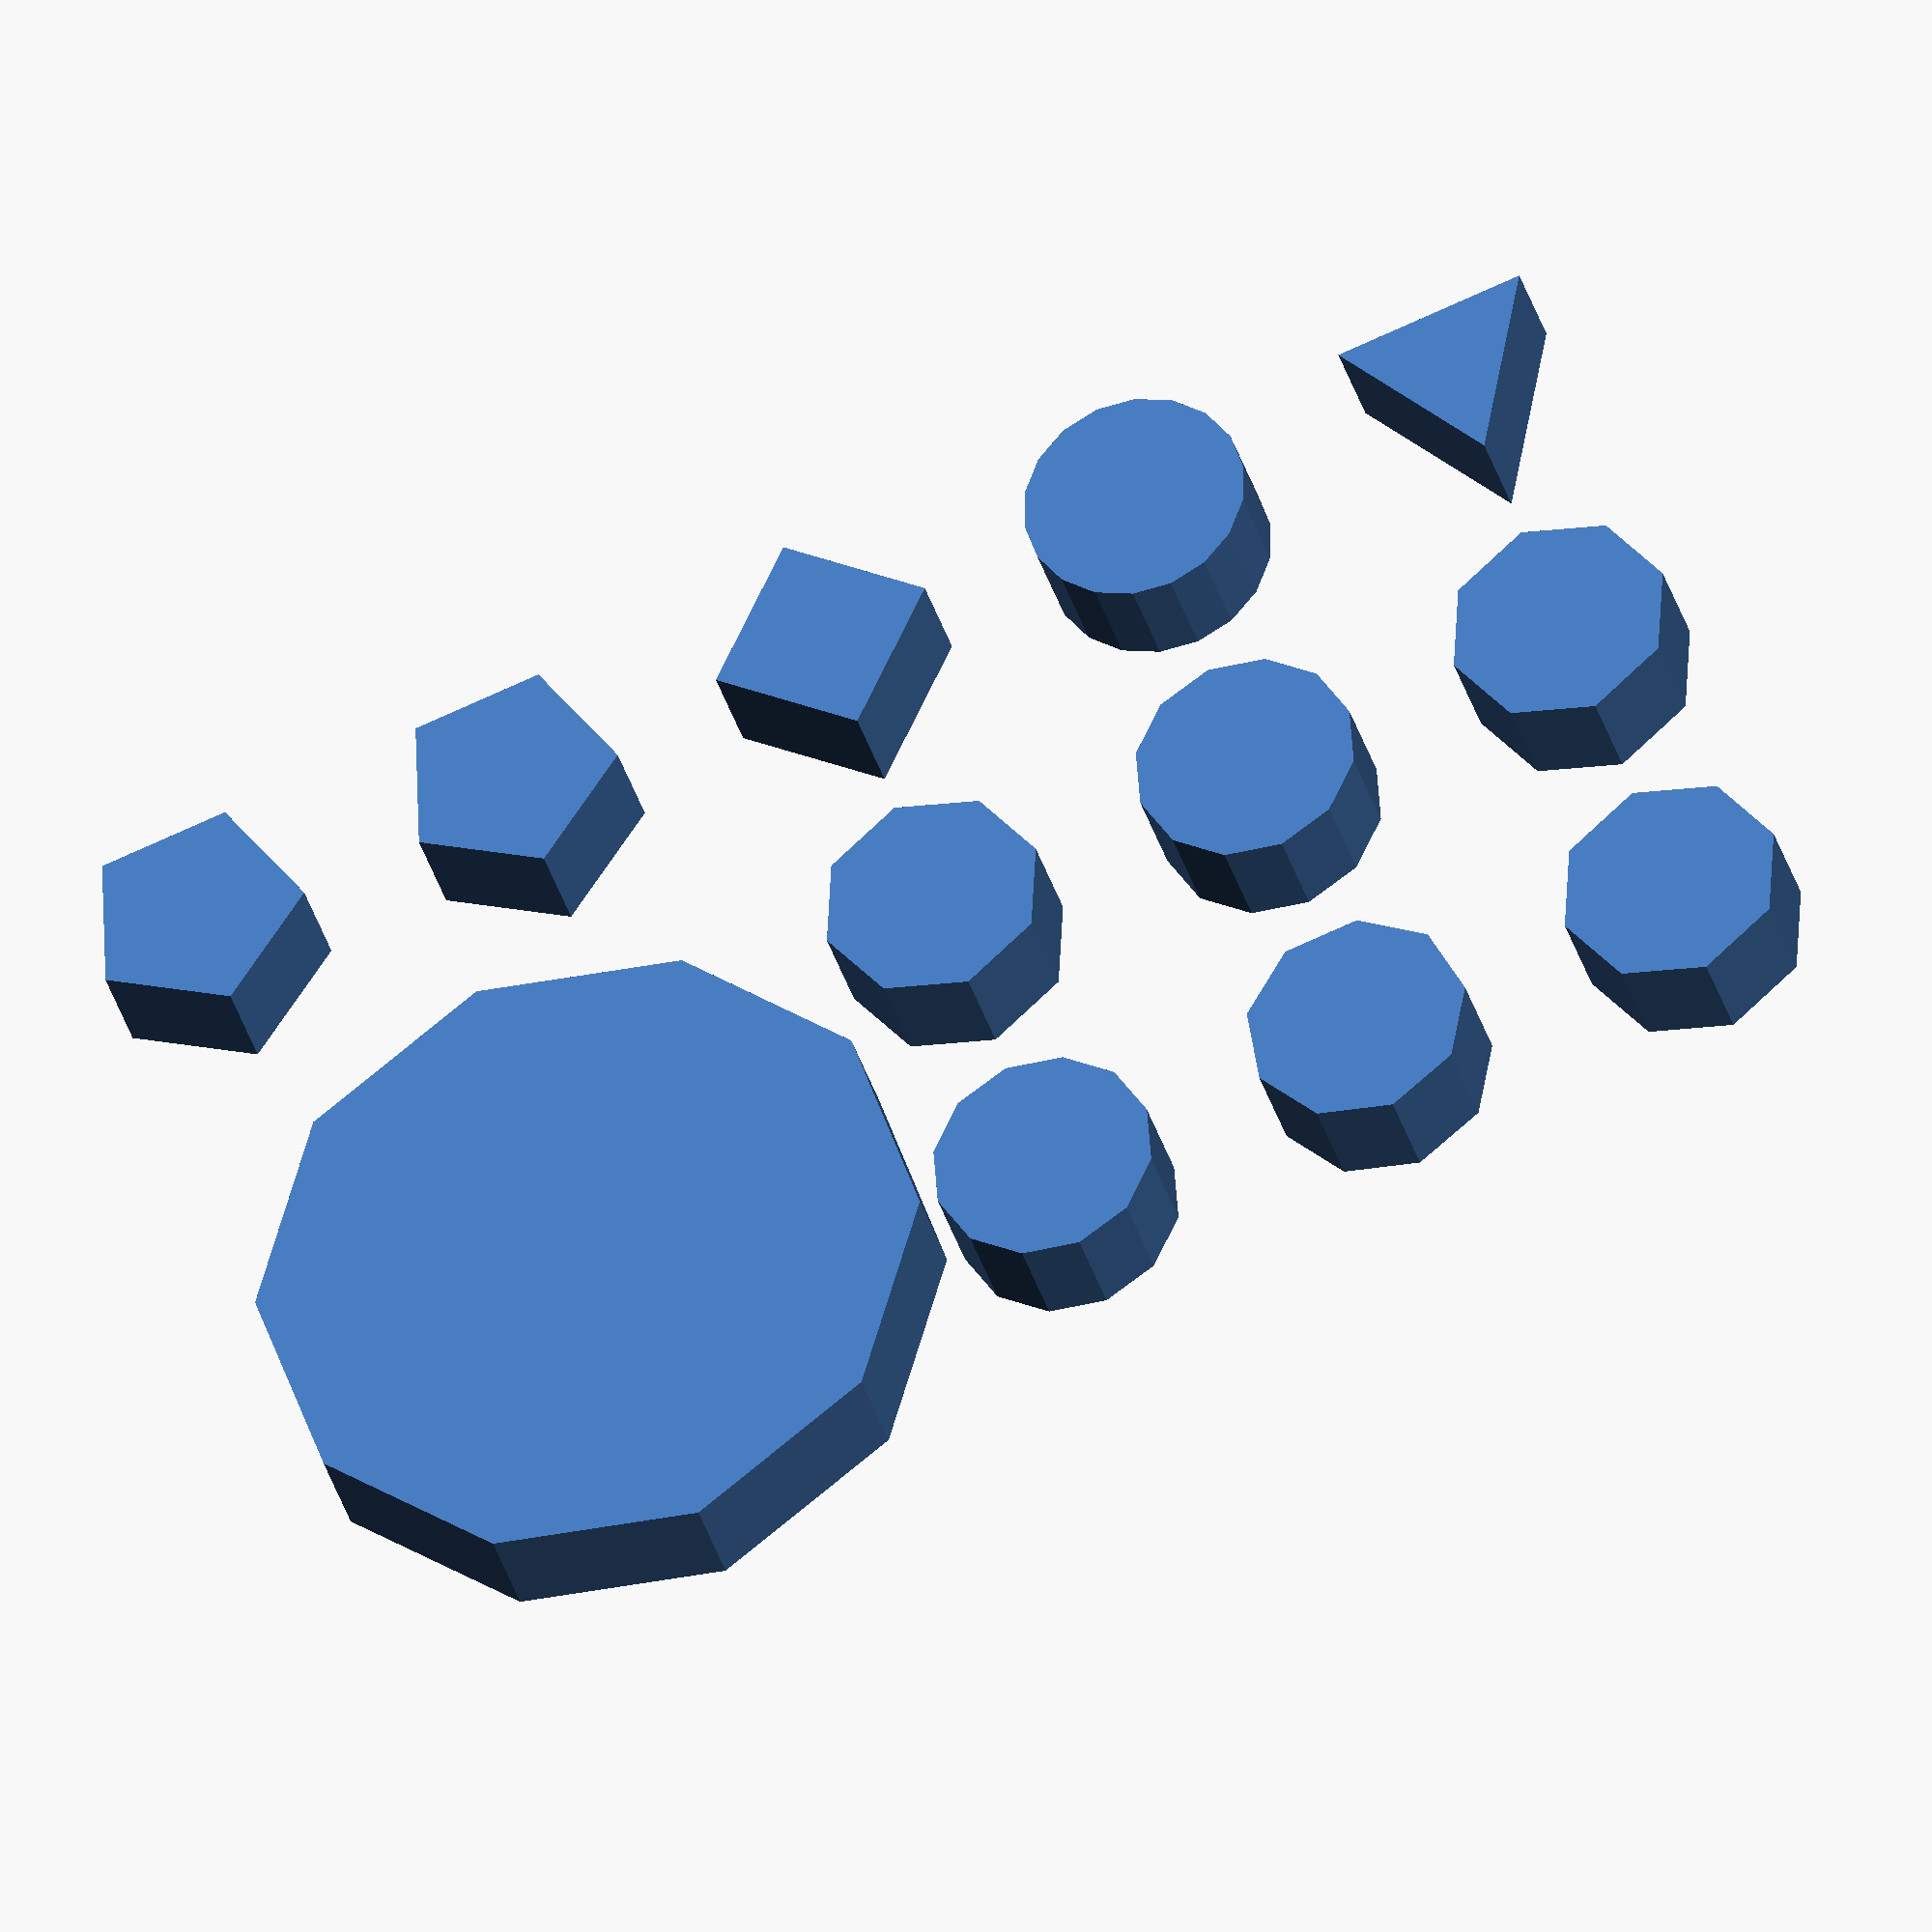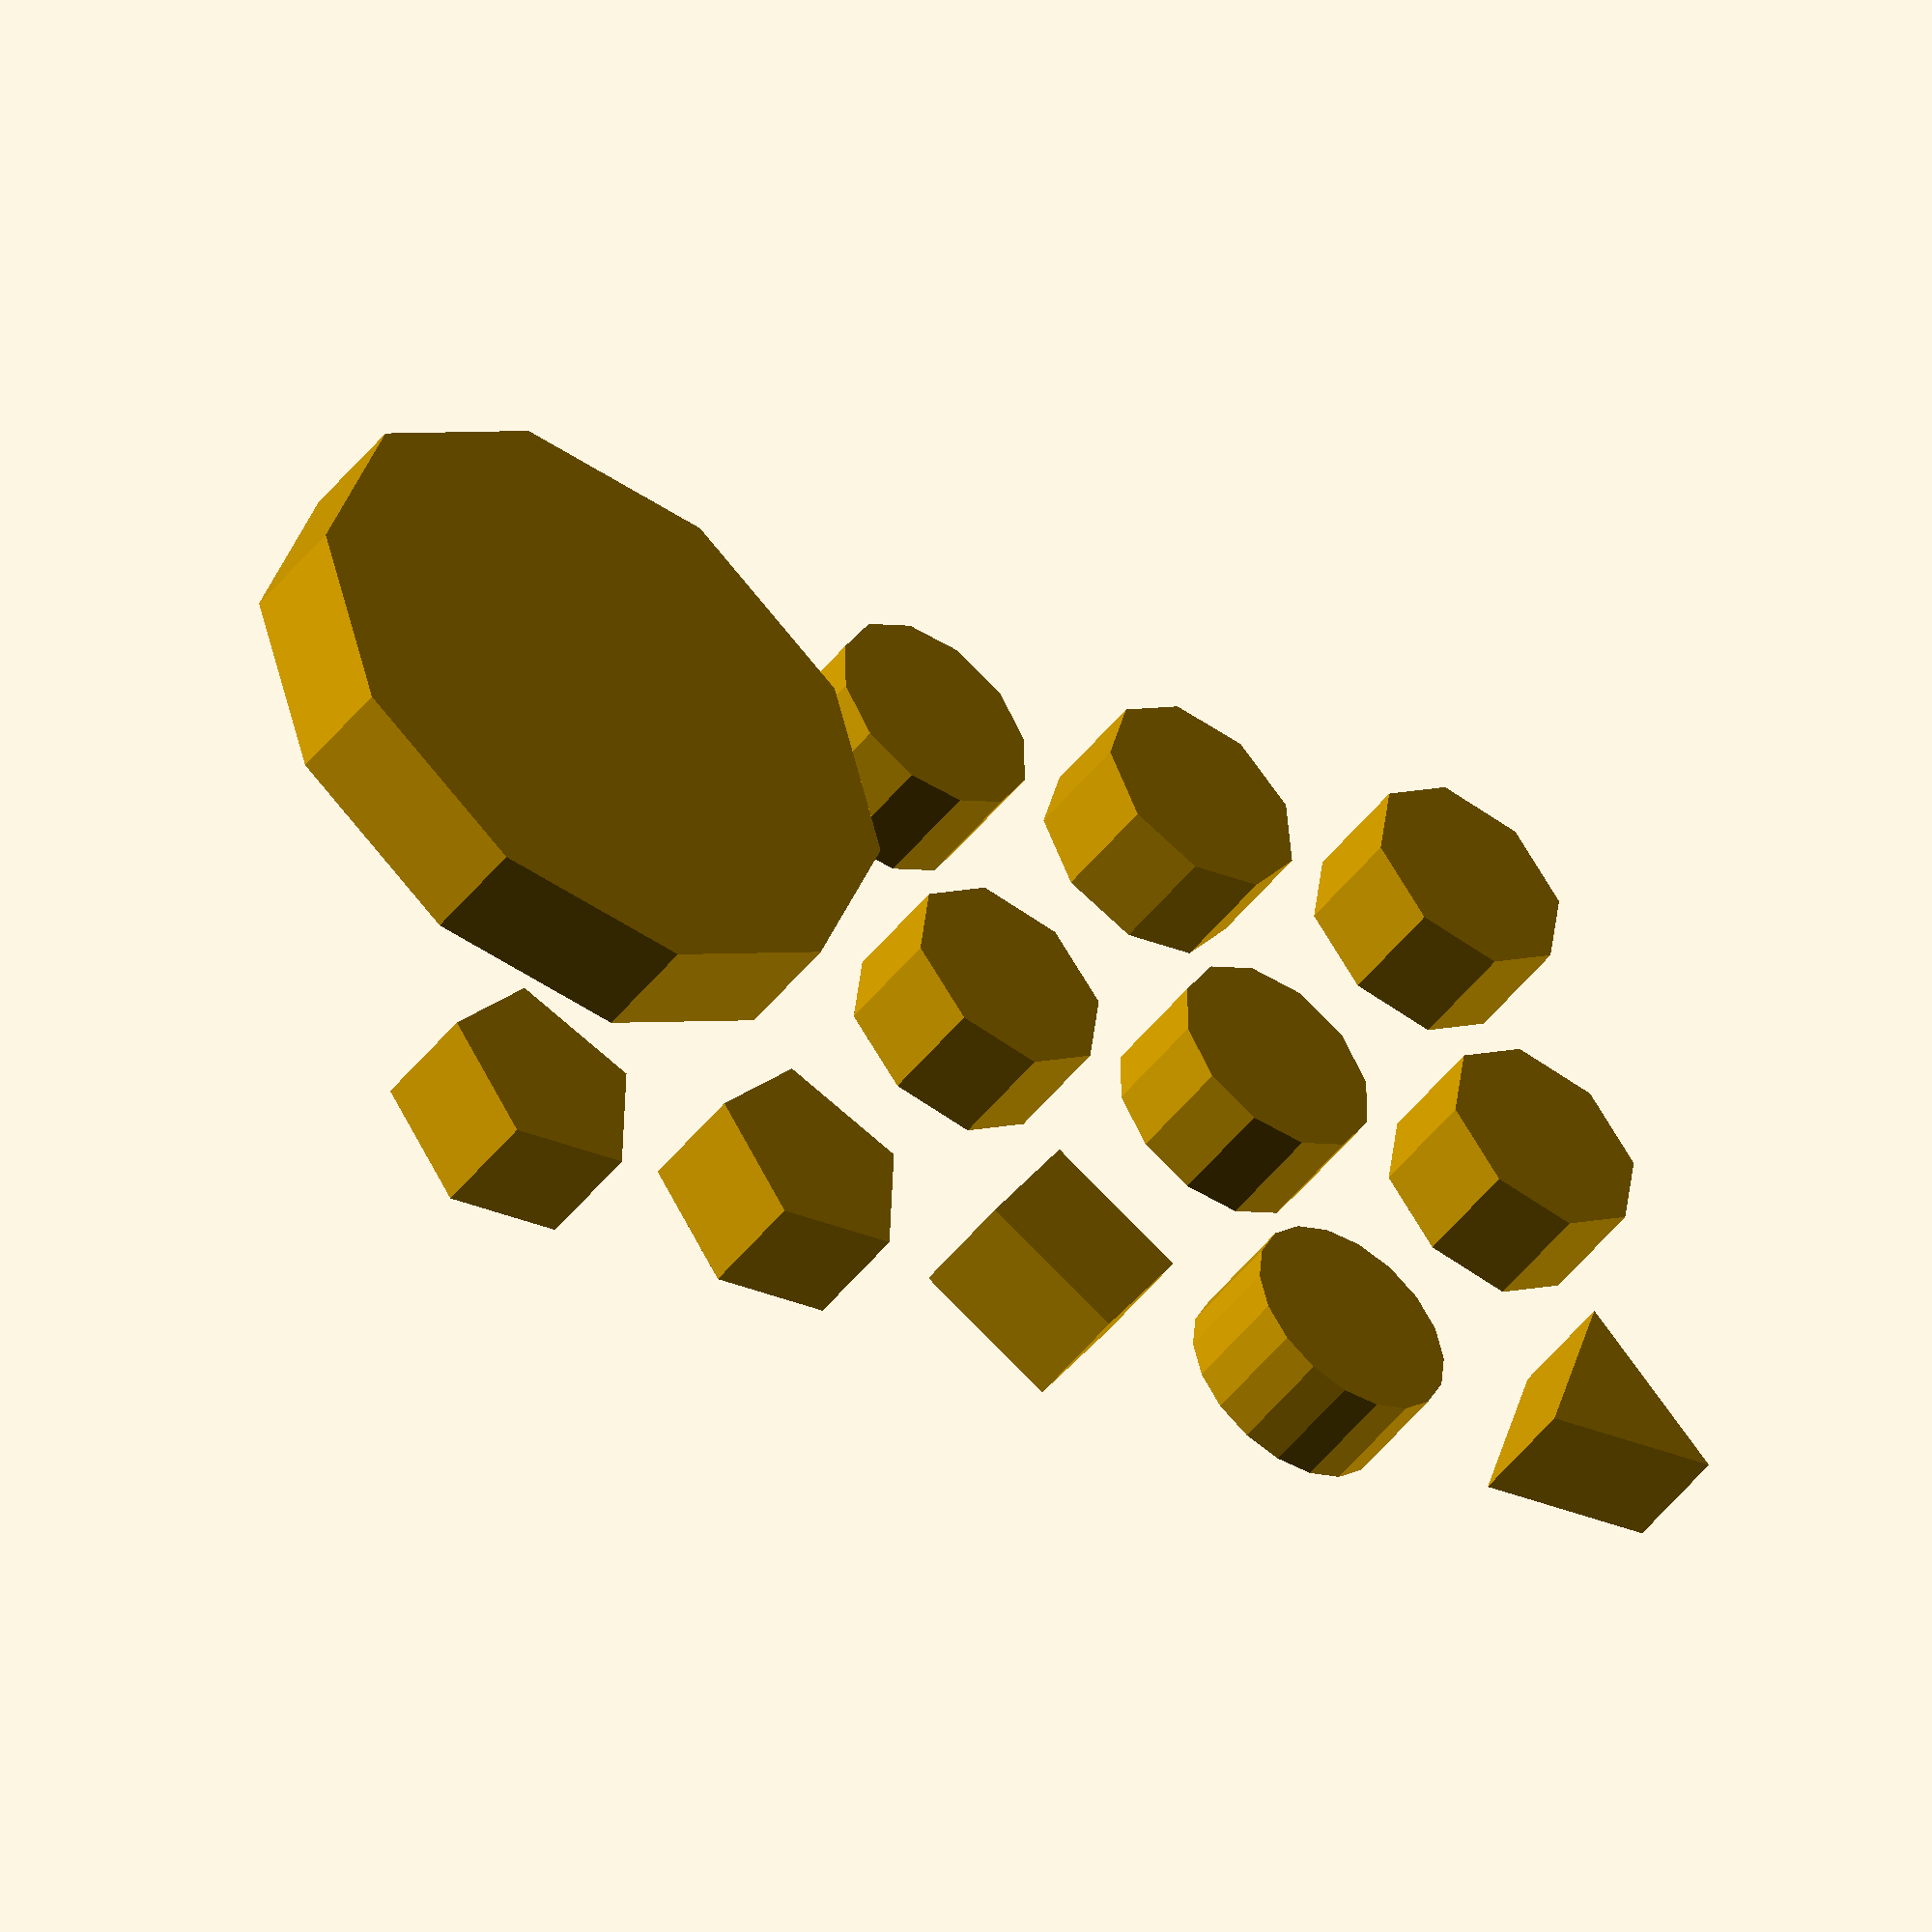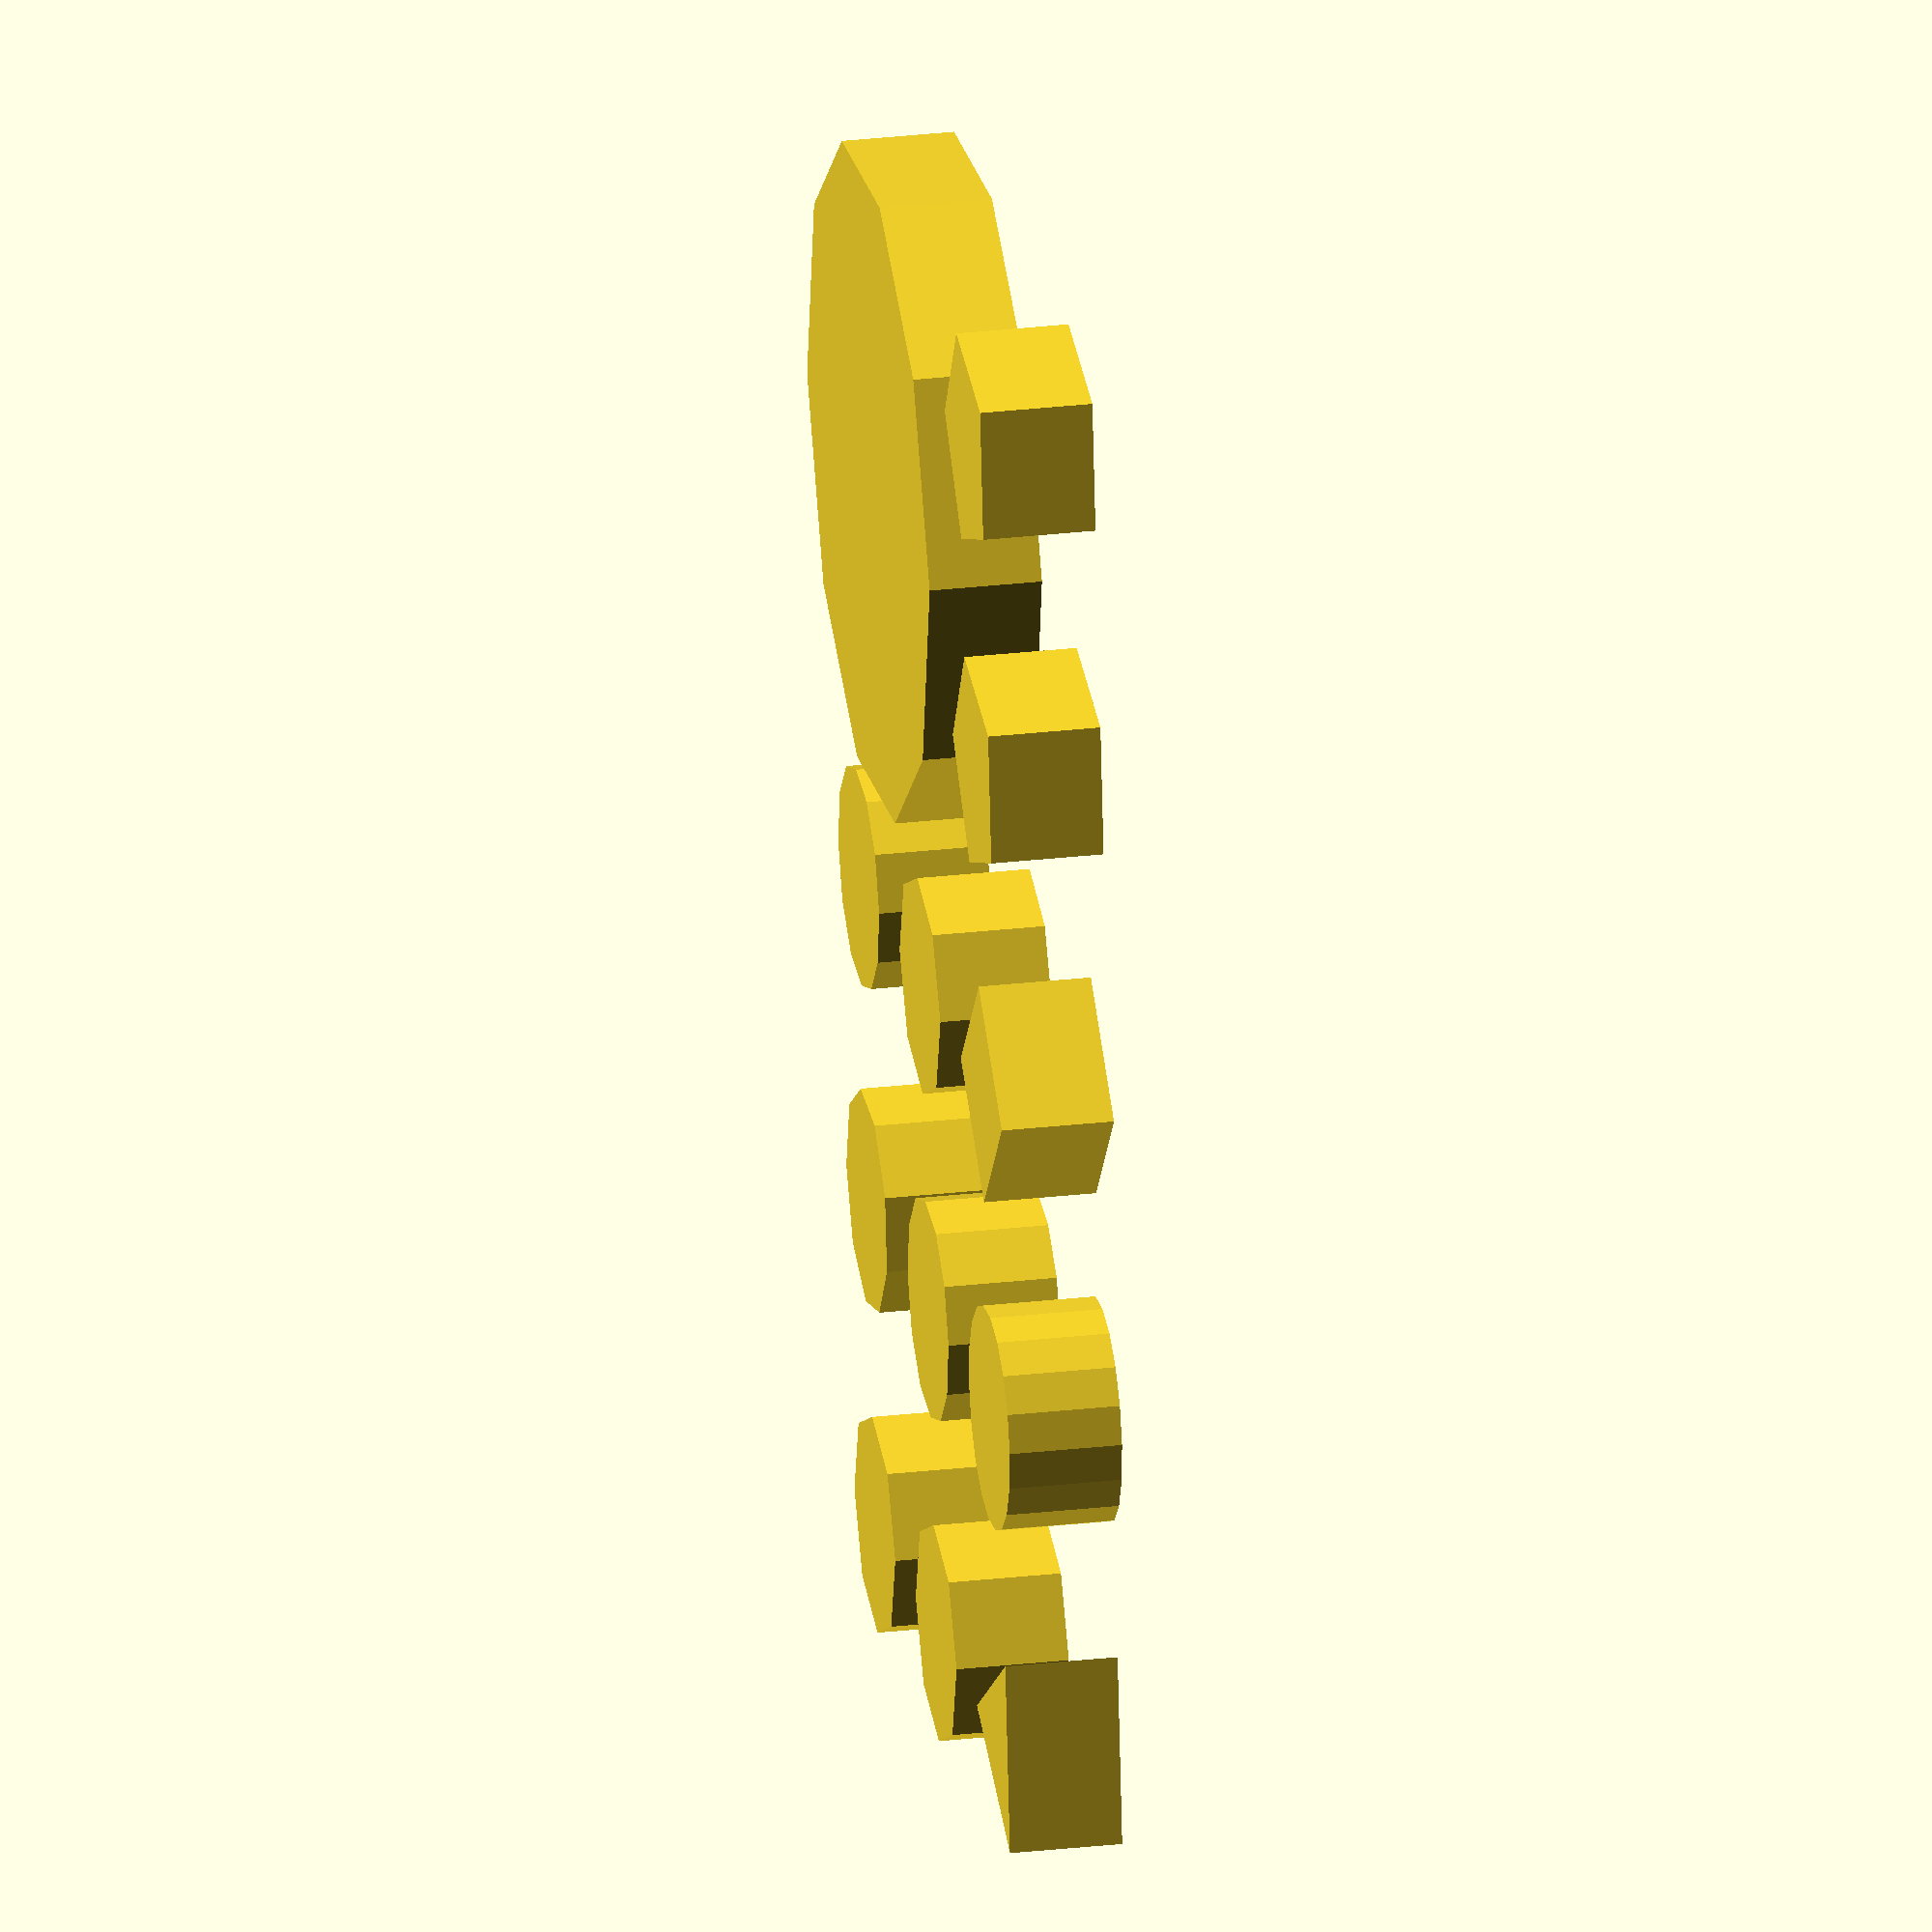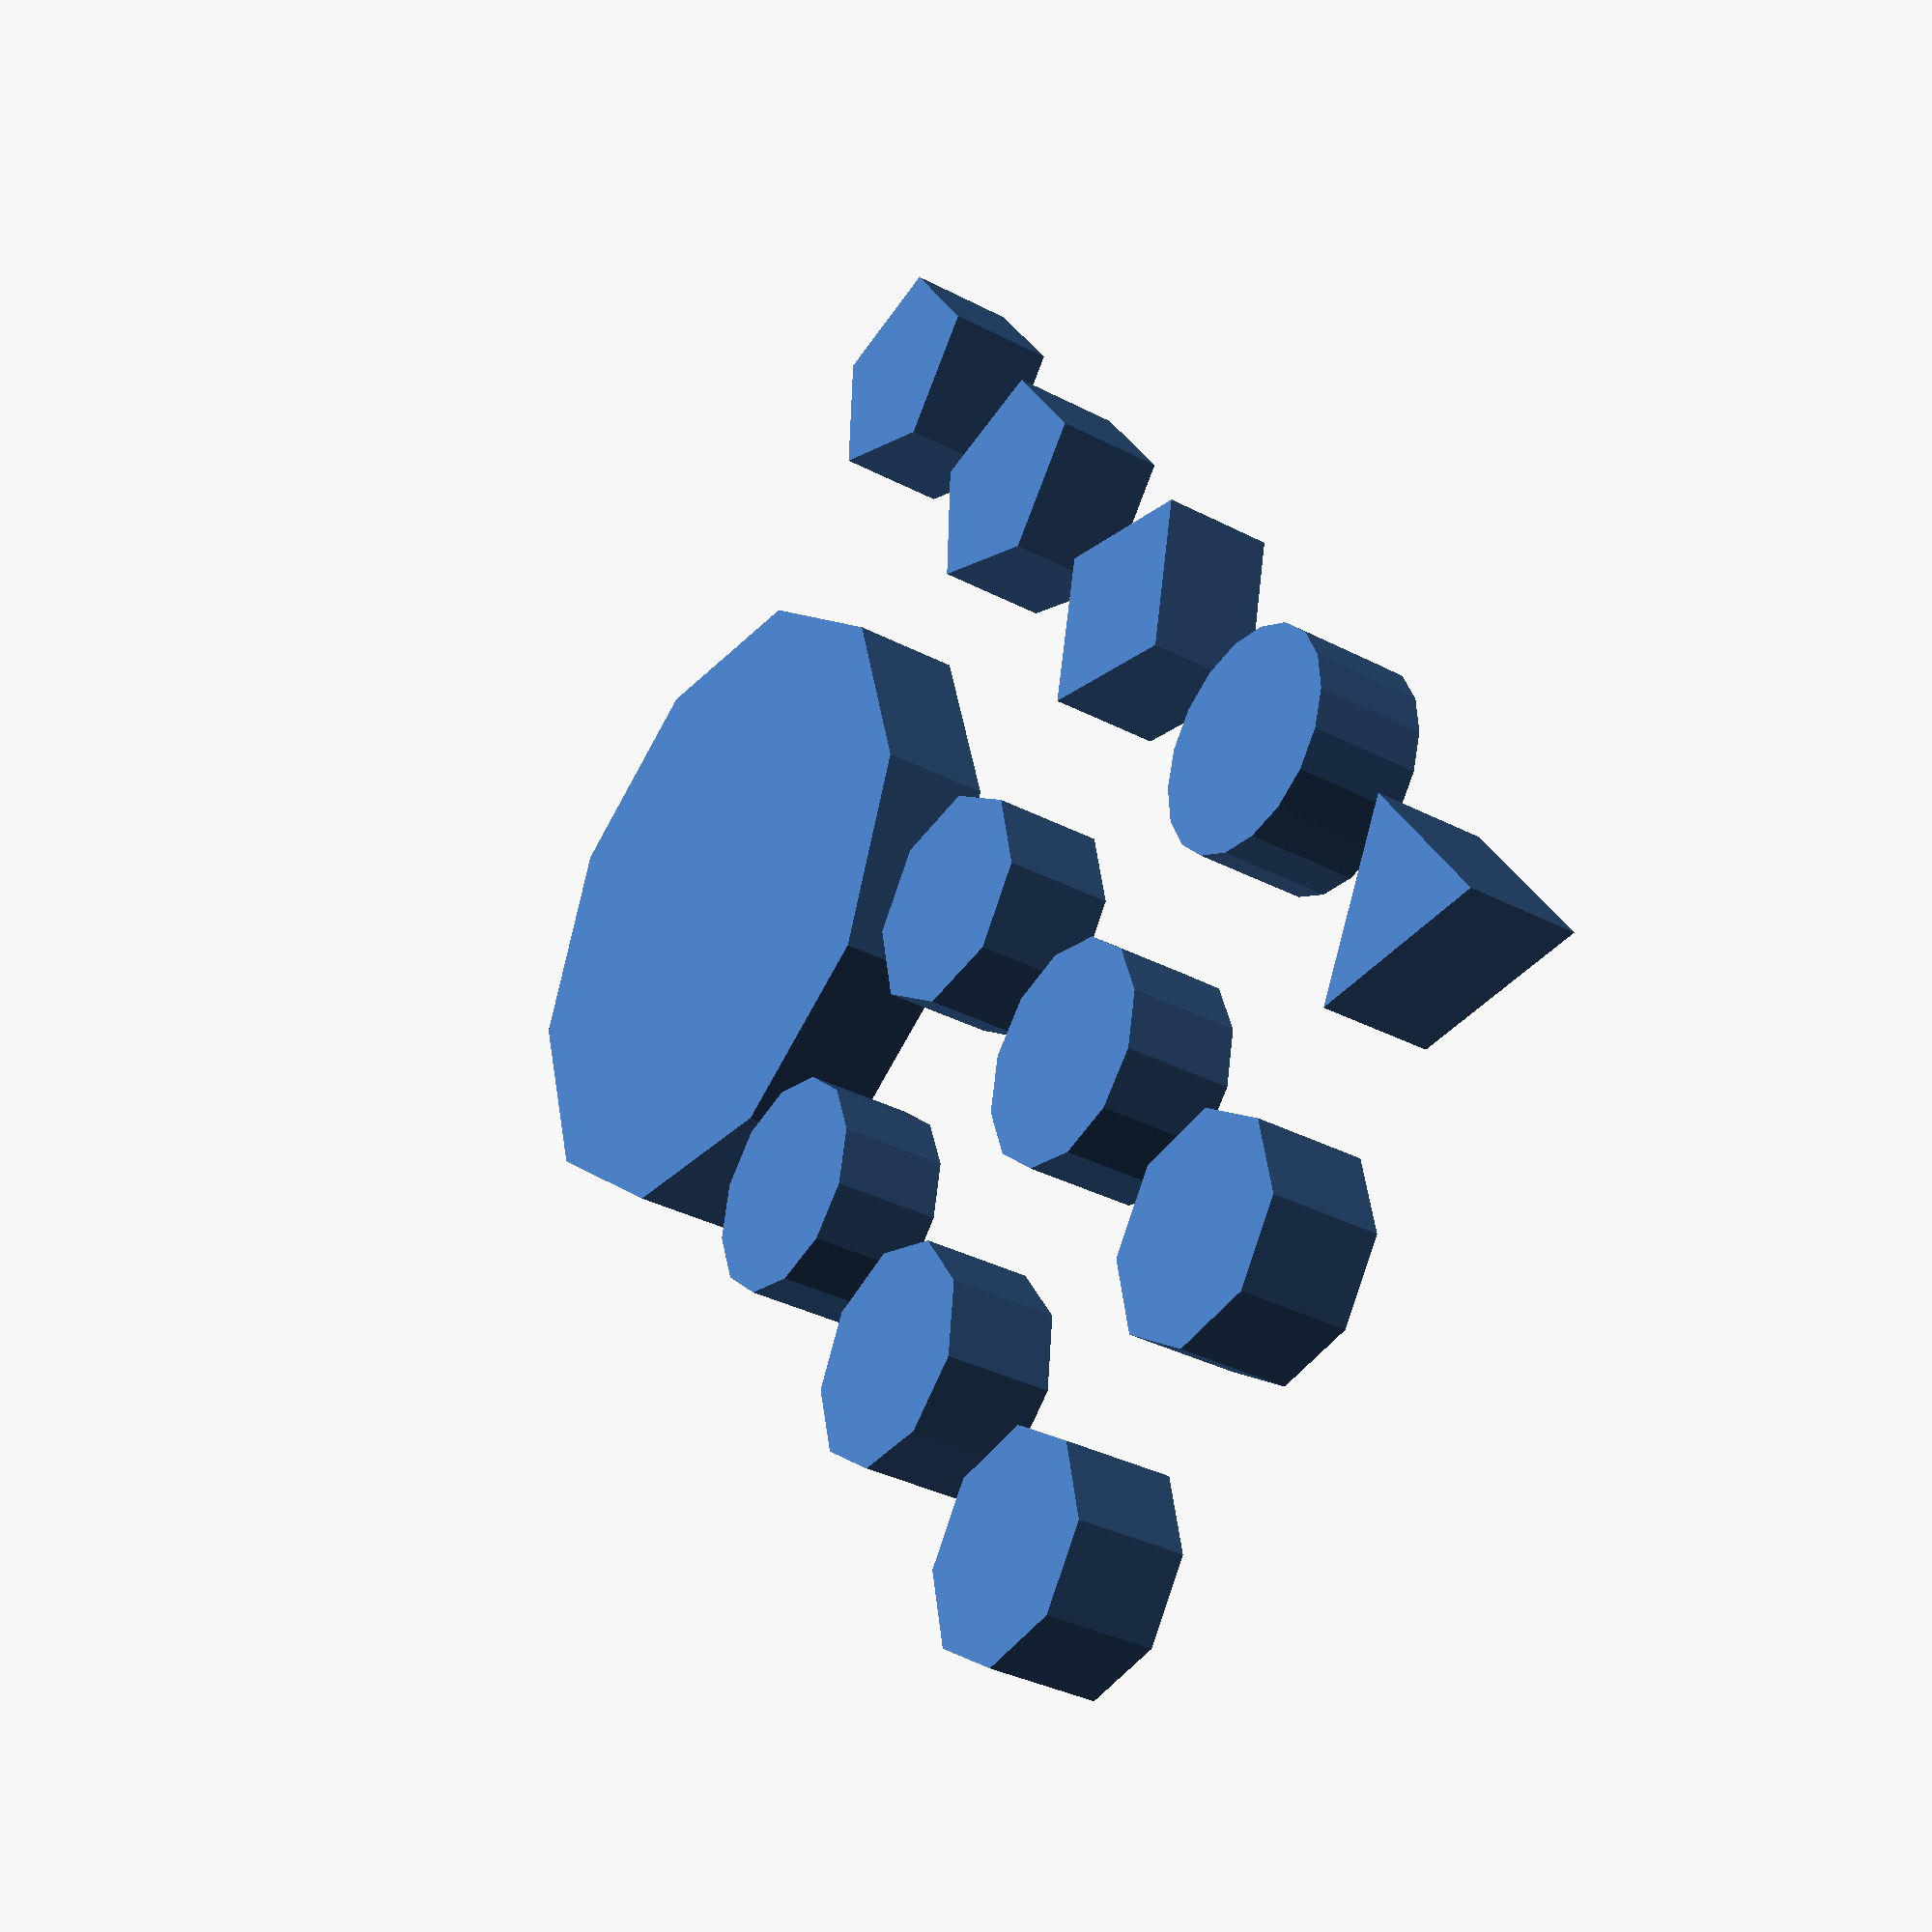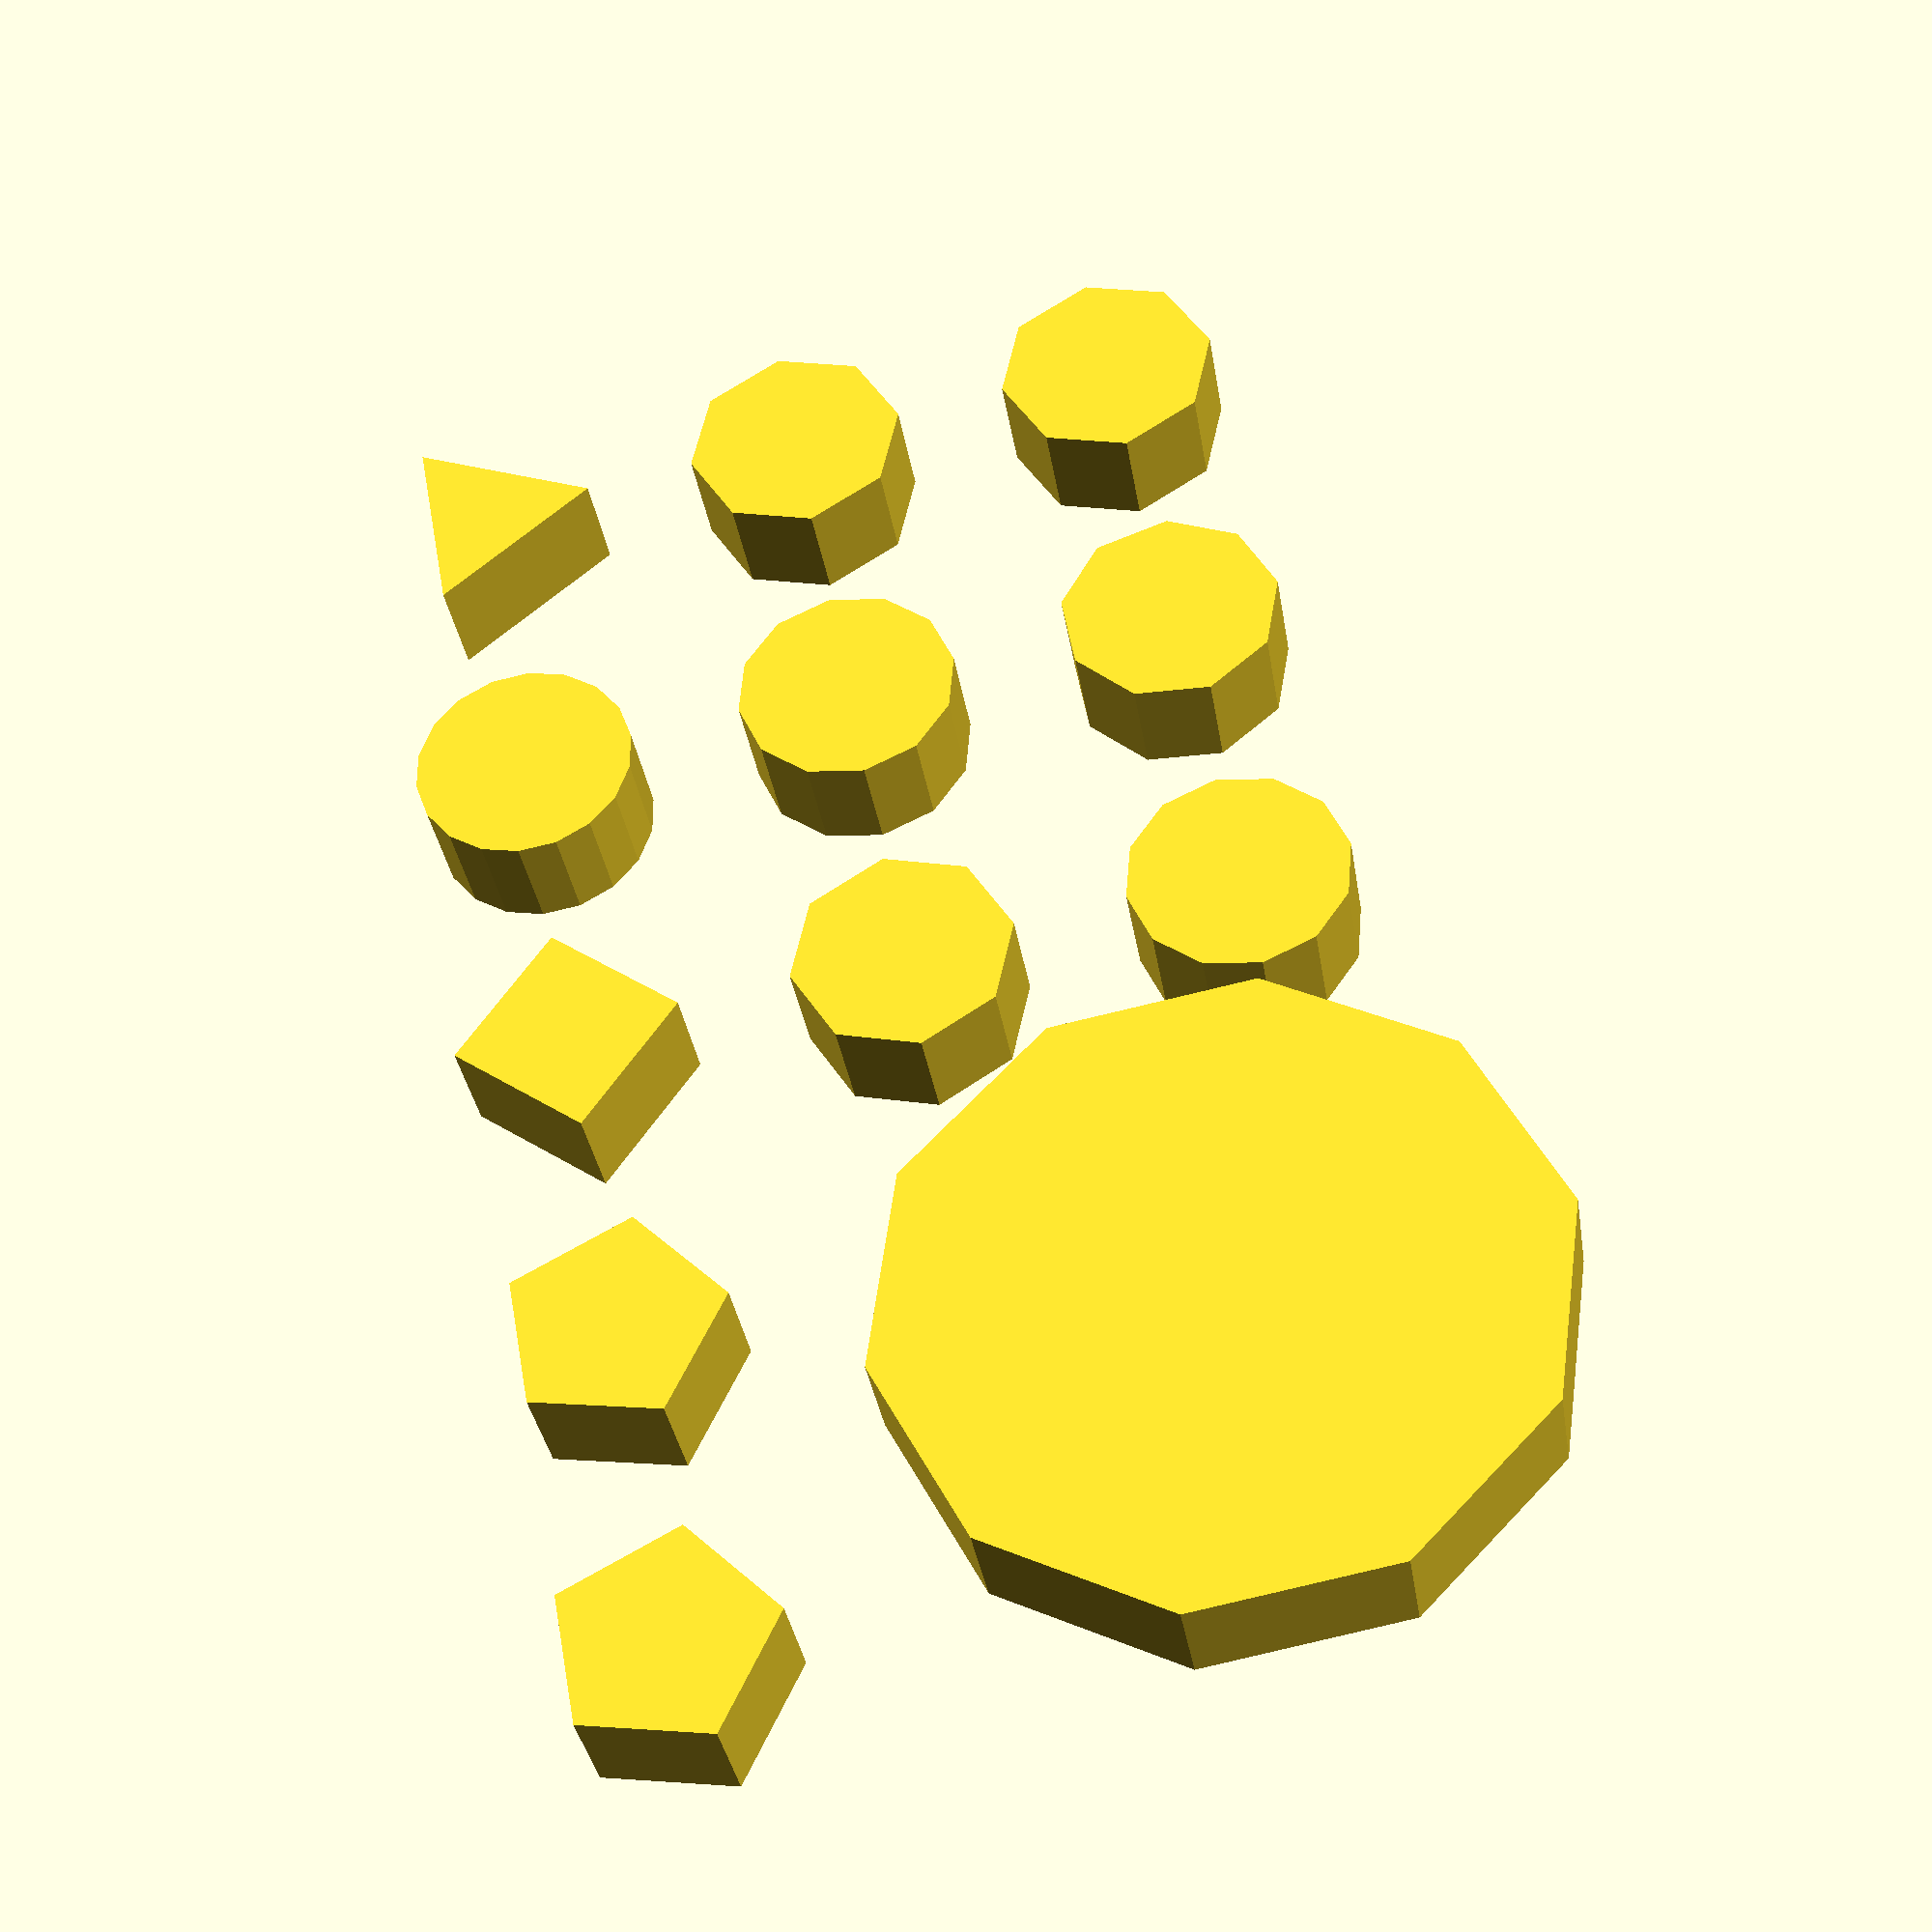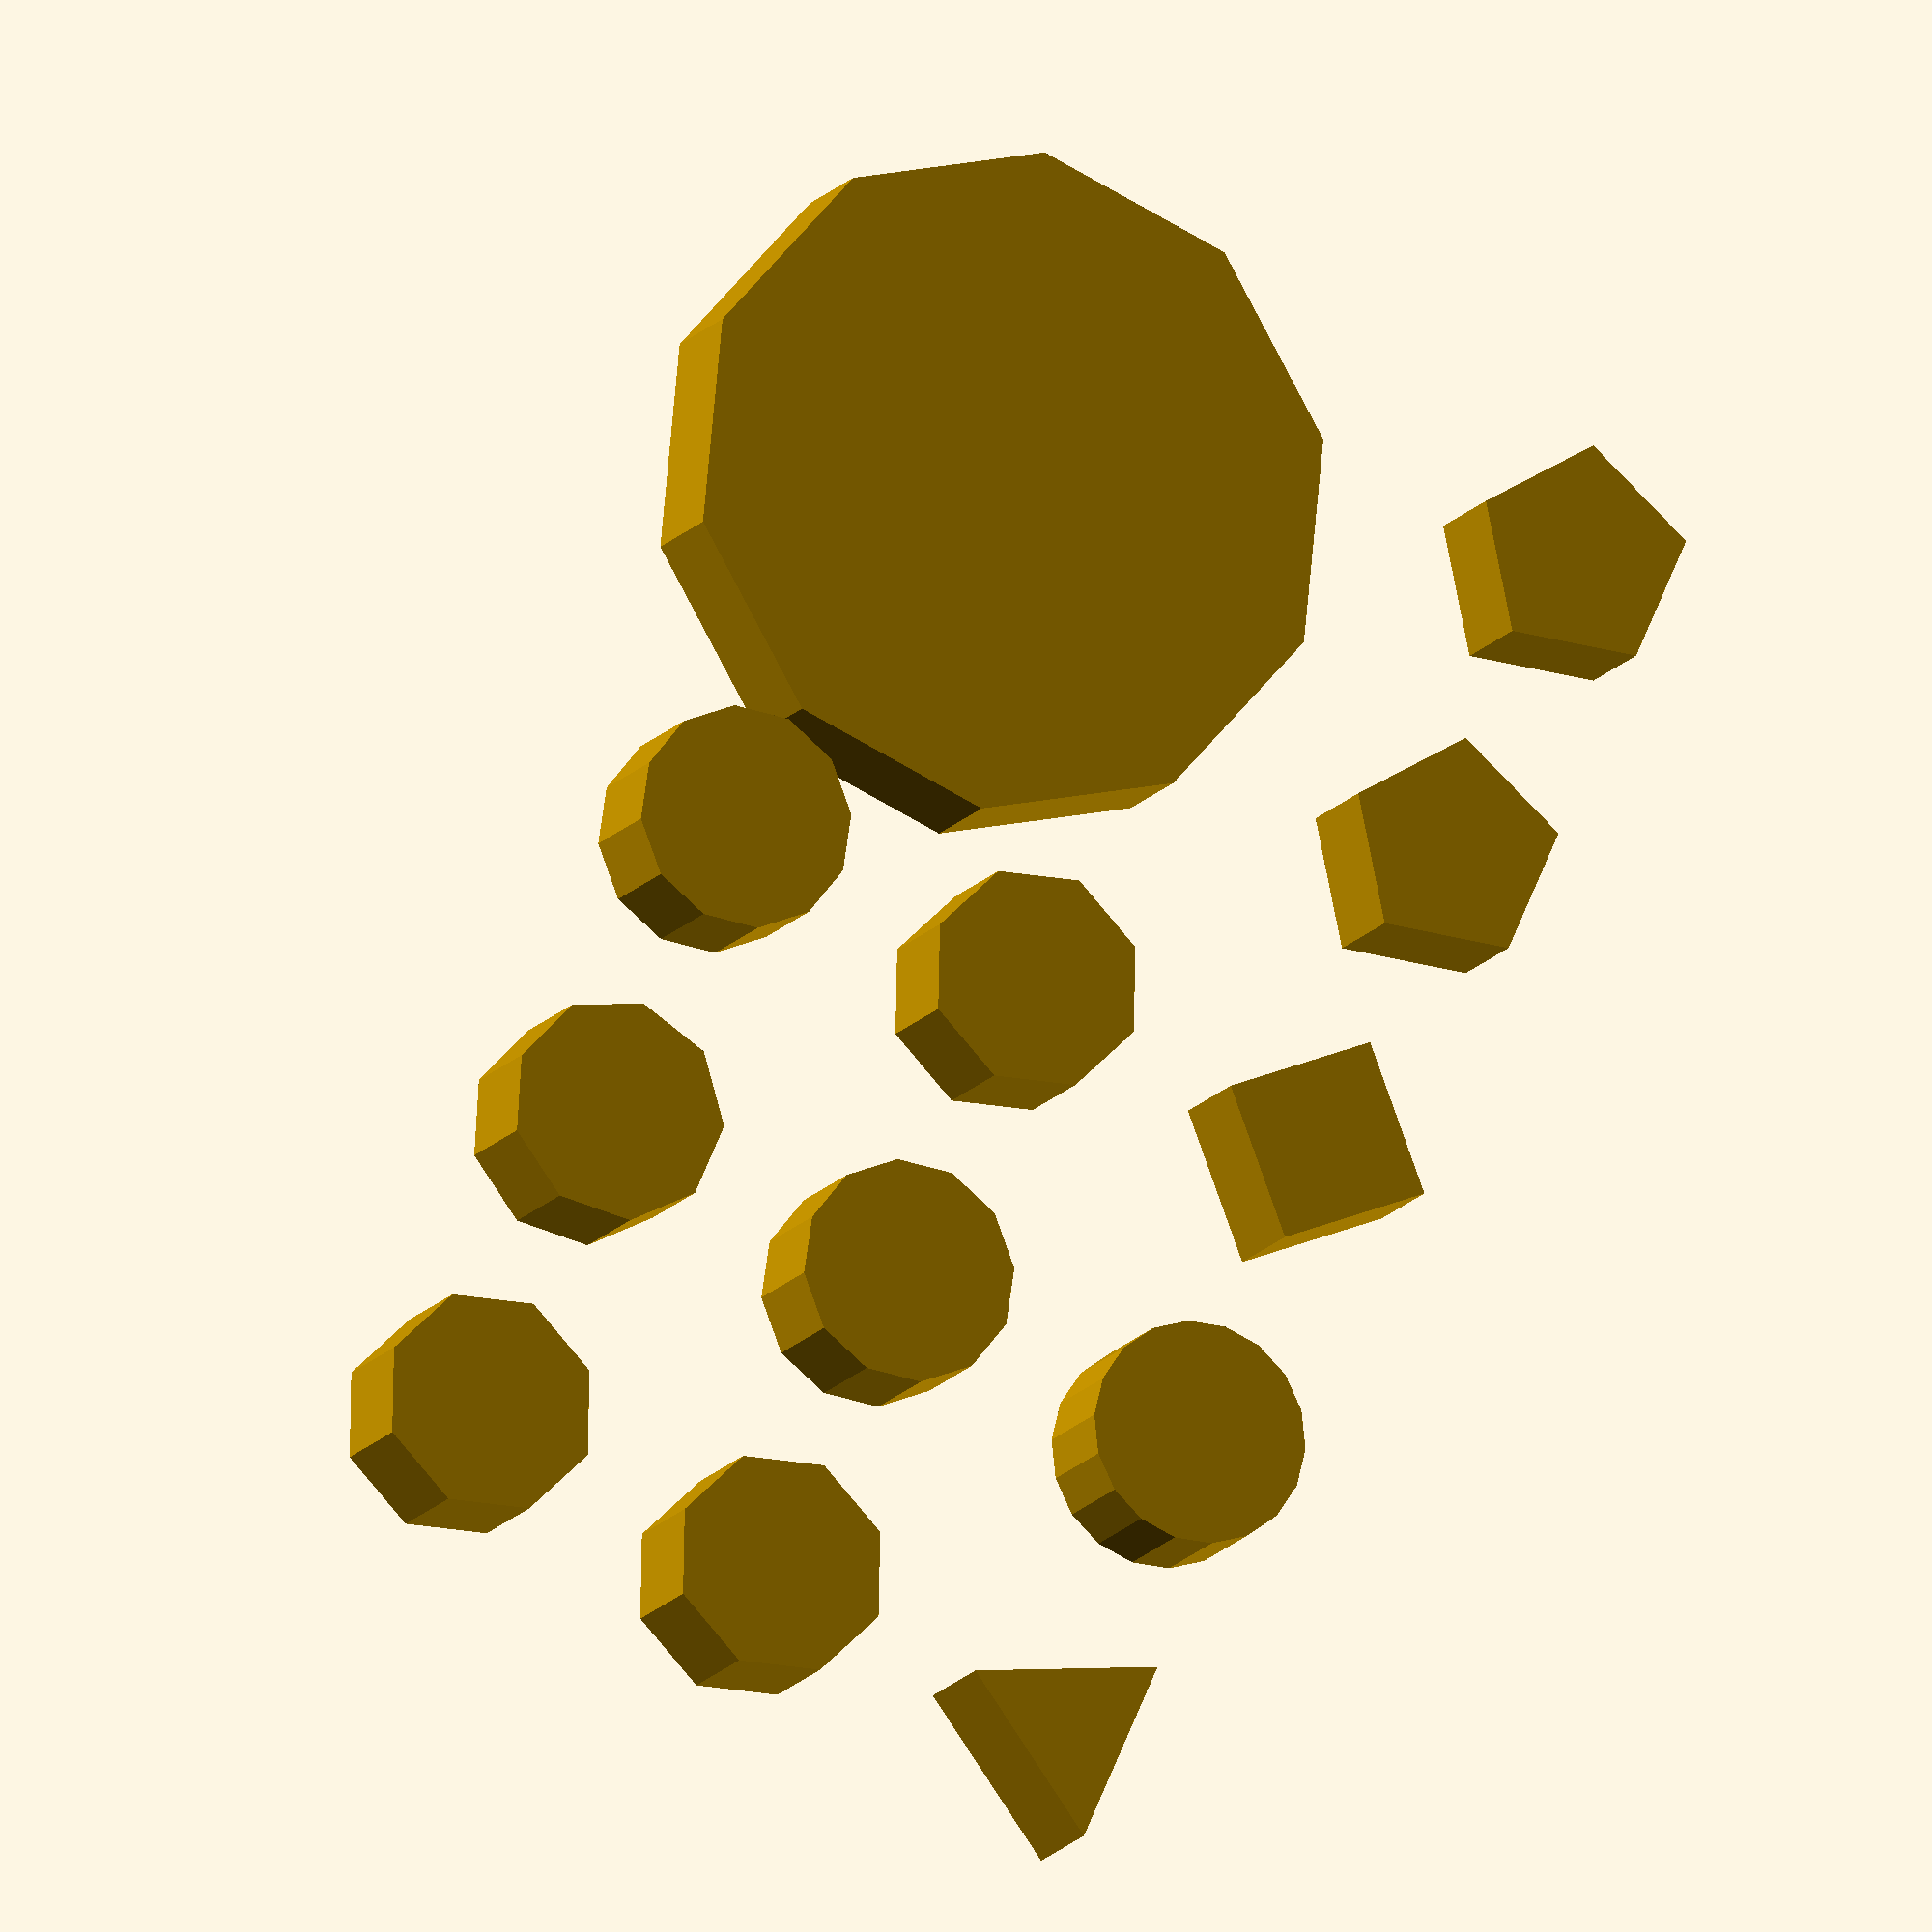
<openscad>
circle();
circle(1/0);
translate([0,3,0]) circle(1);
translate([5,1,0]) circle(r=3);
translate([0,-1,0]) circle(r=0);
translate([0,-3,0]) circle(1, $fn=4);
translate([3,-3,0]) circle(1, $fn=8);
translate([6,-3,0]) circle(1, $fn=12);
translate([0,-6,0]) circle(1, $fa=20, $fs=0.3);
translate([3,-6,0]) circle(1, $fa=30, $fs=0.3);
translate([6,-6,0]) circle(1, $fa=40, $fs=0.3);
translate([0,-9,0]) circle(1, $fn=0.1);
translate([3,-9,0]) circle(d=2, $fn=8);
translate([6,-9,0]) circle(r=10, d=2, $fn=8);

</openscad>
<views>
elev=211.6 azim=289.5 roll=346.2 proj=o view=solid
elev=47.7 azim=254.4 roll=324.2 proj=o view=solid
elev=333.6 azim=7.5 roll=259.6 proj=o view=wireframe
elev=214.4 azim=213.6 roll=305.2 proj=p view=wireframe
elev=214.0 azim=10.2 roll=351.3 proj=p view=wireframe
elev=193.7 azim=156.3 roll=22.0 proj=o view=wireframe
</views>
